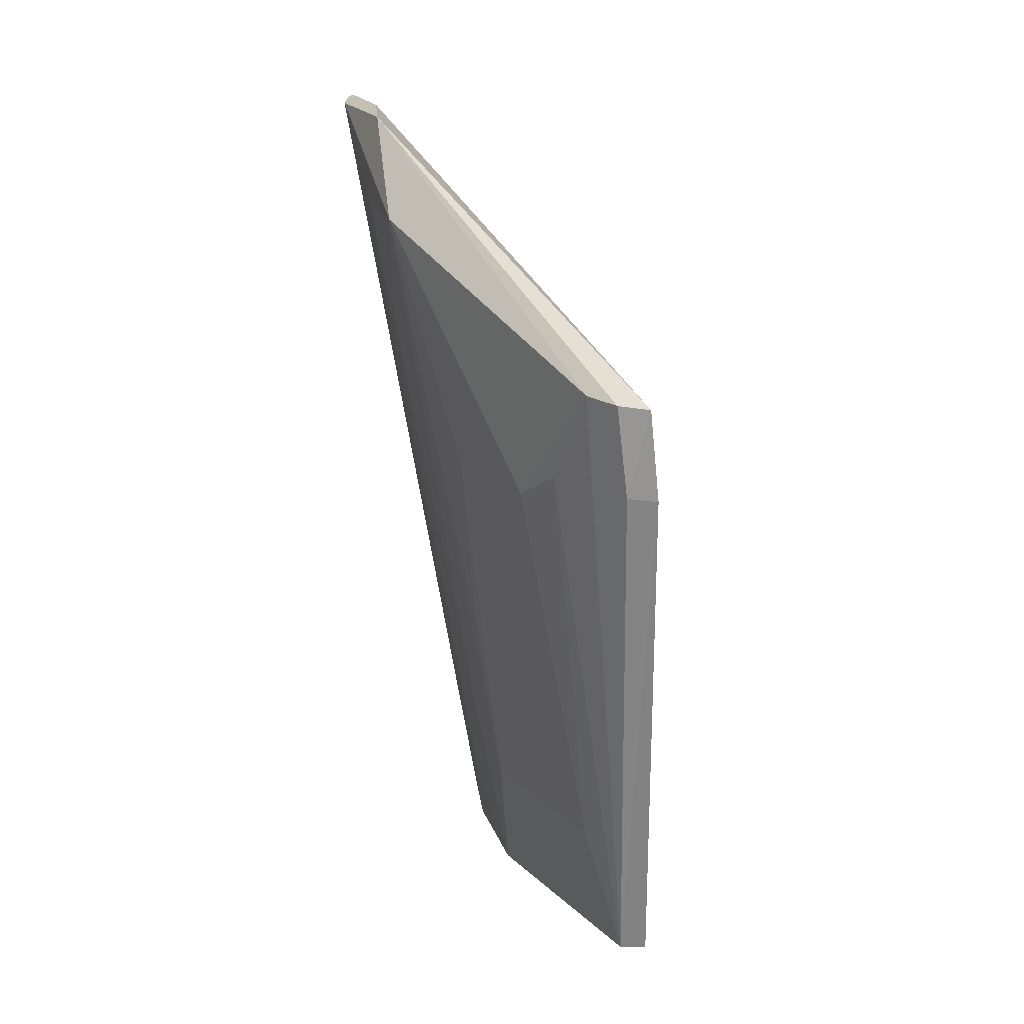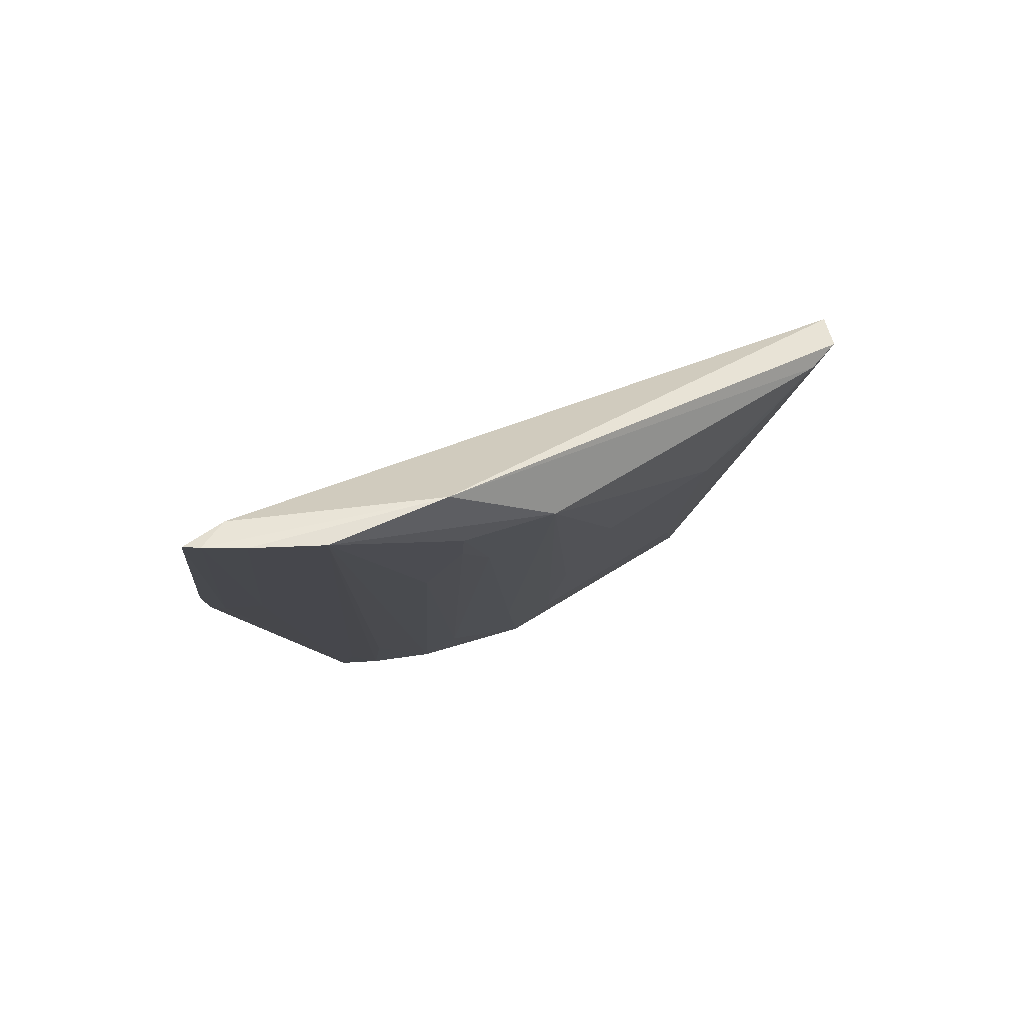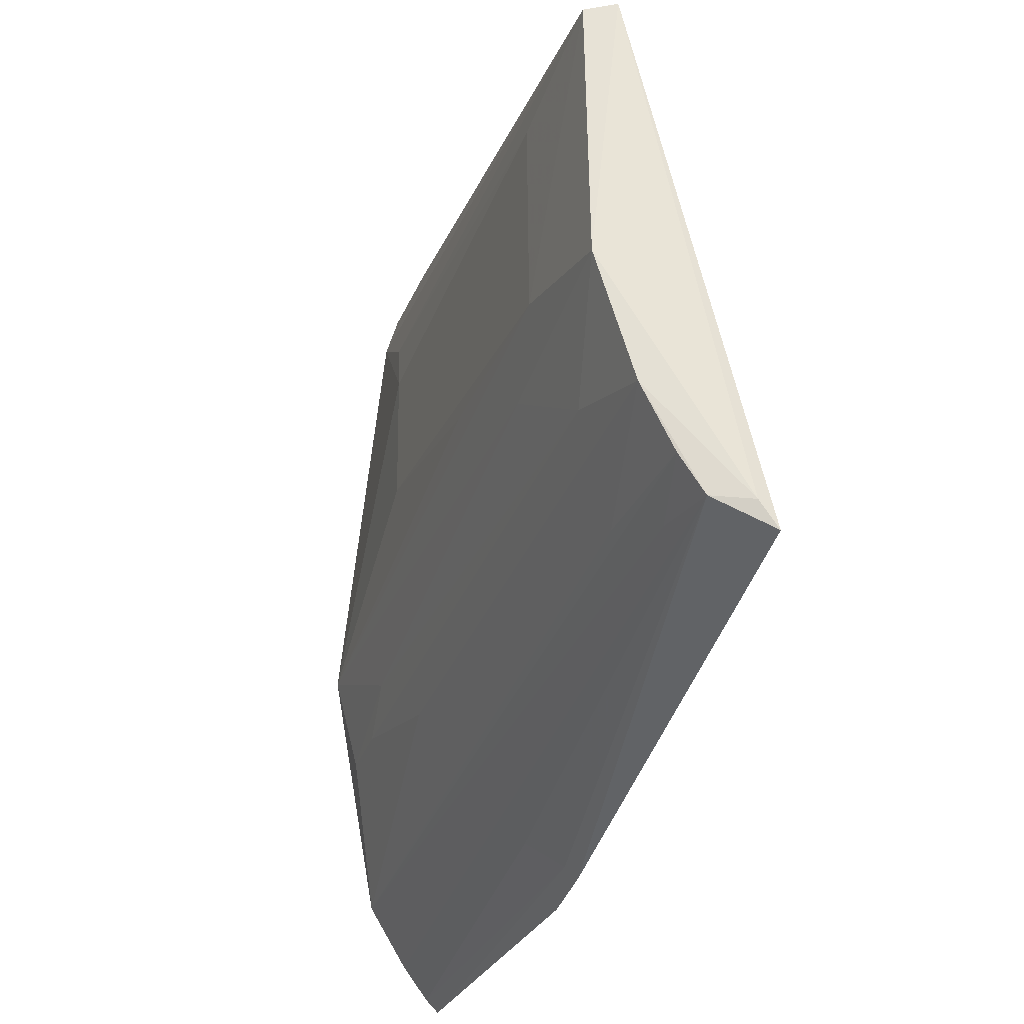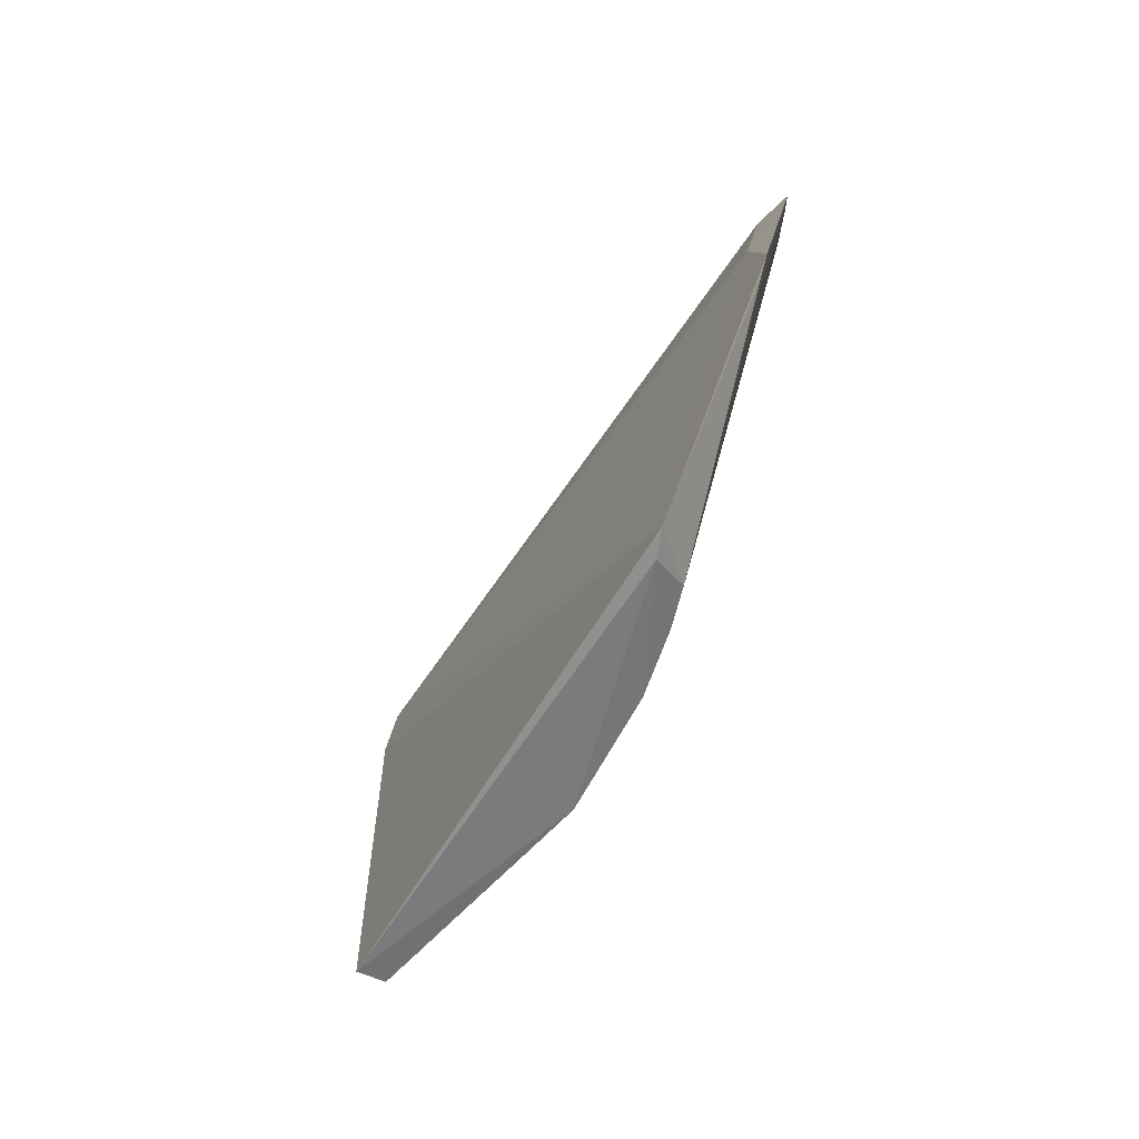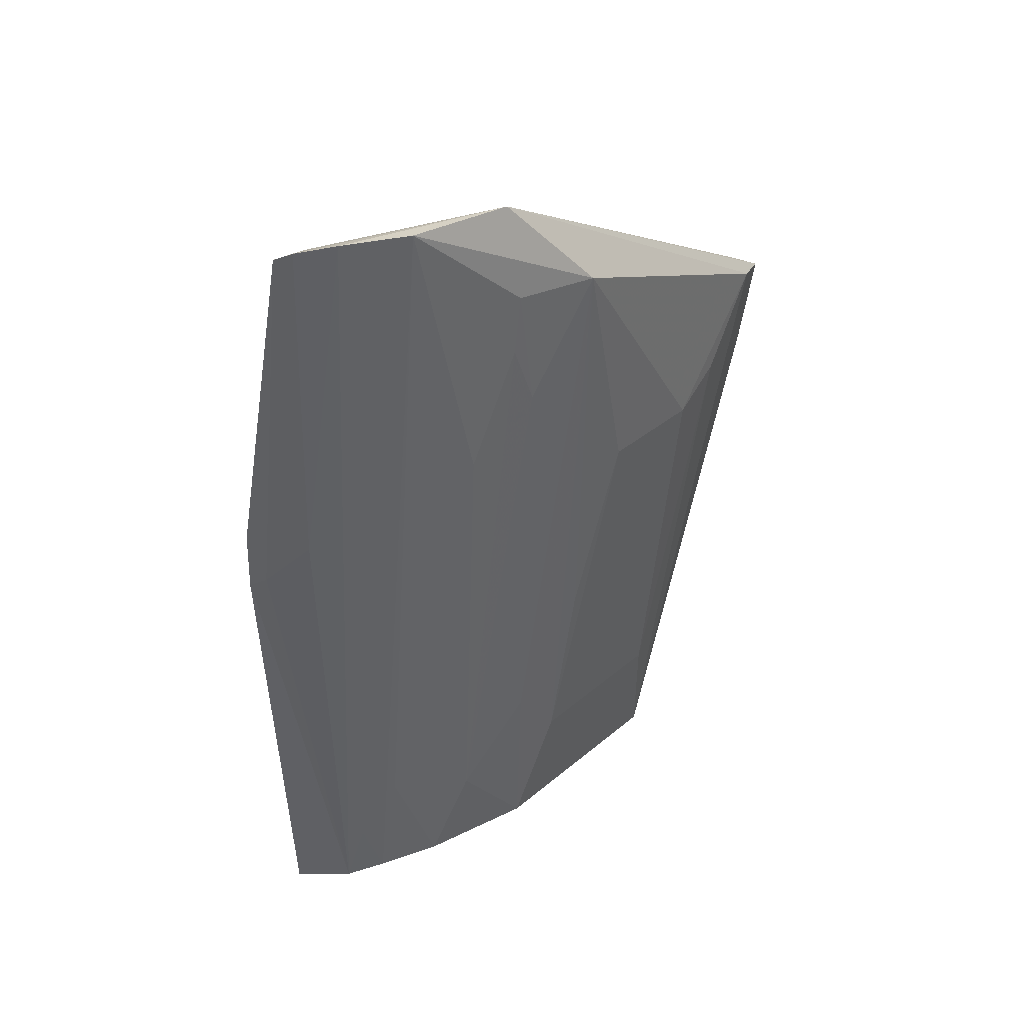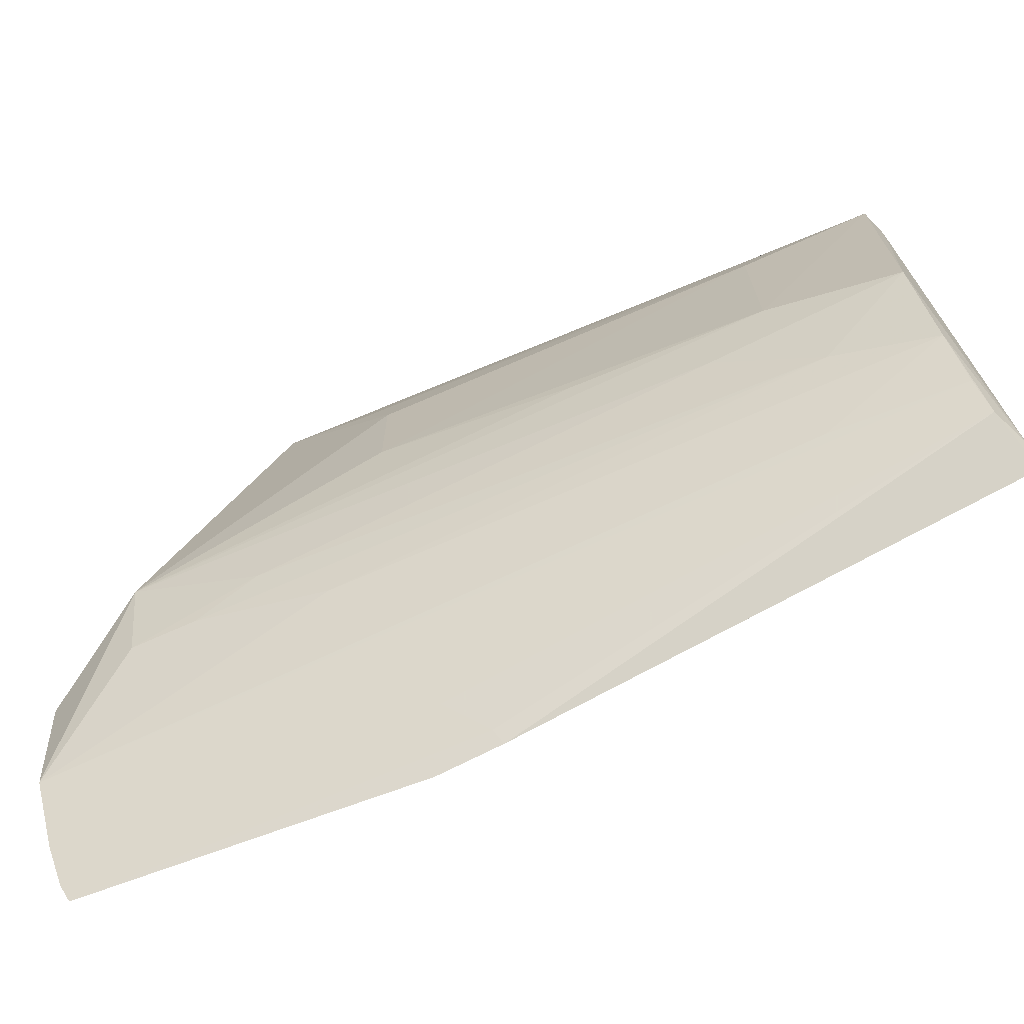
<metadata>
{"format":"obj","ext":"obj","renderer":"f3d","projection":"perspective","resolution":1024,"background":"white","views":[{"elev":17.3,"azim":149.0,"up":"+Z"},{"elev":69.3,"azim":57.2,"up":"+Z"},{"elev":-29.2,"azim":170.6,"up":"+Y"},{"elev":-62.4,"azim":-43.4,"up":"+Z"},{"elev":31.0,"azim":38.2,"up":"+Z"},{"elev":-71.3,"azim":122.0,"up":"+Y"}]}
</metadata>
<code>
v 0.03995 -0.01323 0.05667
v 0.03895 -0.01971 0.0569
v 0.03499 -0.005932 0.00841
v 0.03357 0.008115 0.007971
v 0.03801 0.01381 0.04379
v 0.02729 -0.01975 0.007835
v 0.04195 -0.008011 0.05123
v 0.0348 -0.02338 0.05625
v 0.03148 -0.01602 0.00841
v 0.02823 -0.01838 0.007739
v 0.03721 0.01354 0.03854
v 0.04015 -0.0128 0.04793
v 0.03975 0.01323 0.04411
v 0.0356 -0.0251 0.05683
v 0.03293 -0.02337 0.04728
v 0.03028 -0.01809 0.008293
v 0.03307 -0.01257 0.008429
v 0.04068 -0.01296 0.05144
v 0.04006 -0.01106 0.04438
v 0.04036 0.01119 0.04431
v 0.03892 0.01304 0.03885
v 0.03693 -0.02317 0.05695
v 0.03497 -0.02588 0.0566
v 0.03129 -0.01763 0.01204
v 0.03834 -0.01431 0.0408
v 0.03287 -0.01605 0.01565
v 0.03654 -0.007533 0.01918
v 0.03464 -0.01096 0.01383
v 0.04032 0.004434 0.03714
v 0.03521 0.007815 0.008317
v 0.03314 -0.02278 0.03722
v 0.03124 -0.02572 0.03866
v 0.03657 -0.004199 0.01561
v 0.04019 0.007739 0.03896
v 0.03141 -0.02462 0.03541
v 0.0308 -0.02532 0.03516
v 0.04027 -0.002554 0.03714
v 0.03667 0.005966 0.01556
v 0.03837 -0.004214 0.02636
f 7 1 2
f 8 1 5
f 10 6 4
f 10 4 3
f 11 6 5
f 11 4 6
f 13 5 1
f 14 1 8
f 15 8 5
f 15 5 6
f 16 6 10
f 17 10 3
f 17 16 10
f 17 9 16
f 18 7 2
f 18 2 12
f 19 18 12
f 19 7 18
f 20 13 1
f 20 1 7
f 21 11 5
f 21 5 13
f 21 13 20
f 22 2 1
f 22 1 14
f 23 14 8
f 23 8 15
f 24 16 9
f 24 9 2
f 24 22 16
f 24 2 22
f 25 12 2
f 25 2 17
f 26 17 2
f 26 2 9
f 26 9 17
f 27 7 19
f 28 19 12
f 28 27 19
f 28 17 3
f 28 3 27
f 28 25 17
f 28 12 25
f 29 20 7
f 30 4 11
f 30 11 21
f 30 21 20
f 30 3 4
f 31 22 14
f 31 16 22
f 32 23 15
f 32 15 6
f 33 27 3
f 33 7 27
f 33 3 30
f 34 30 20
f 34 20 29
f 35 31 14
f 35 14 23
f 35 23 32
f 35 16 31
f 36 32 6
f 36 6 16
f 36 35 32
f 36 16 35
f 37 29 7
f 38 33 30
f 38 37 33
f 38 29 37
f 38 34 29
f 38 30 34
f 39 37 7
f 39 7 33
f 39 33 37

</code>
